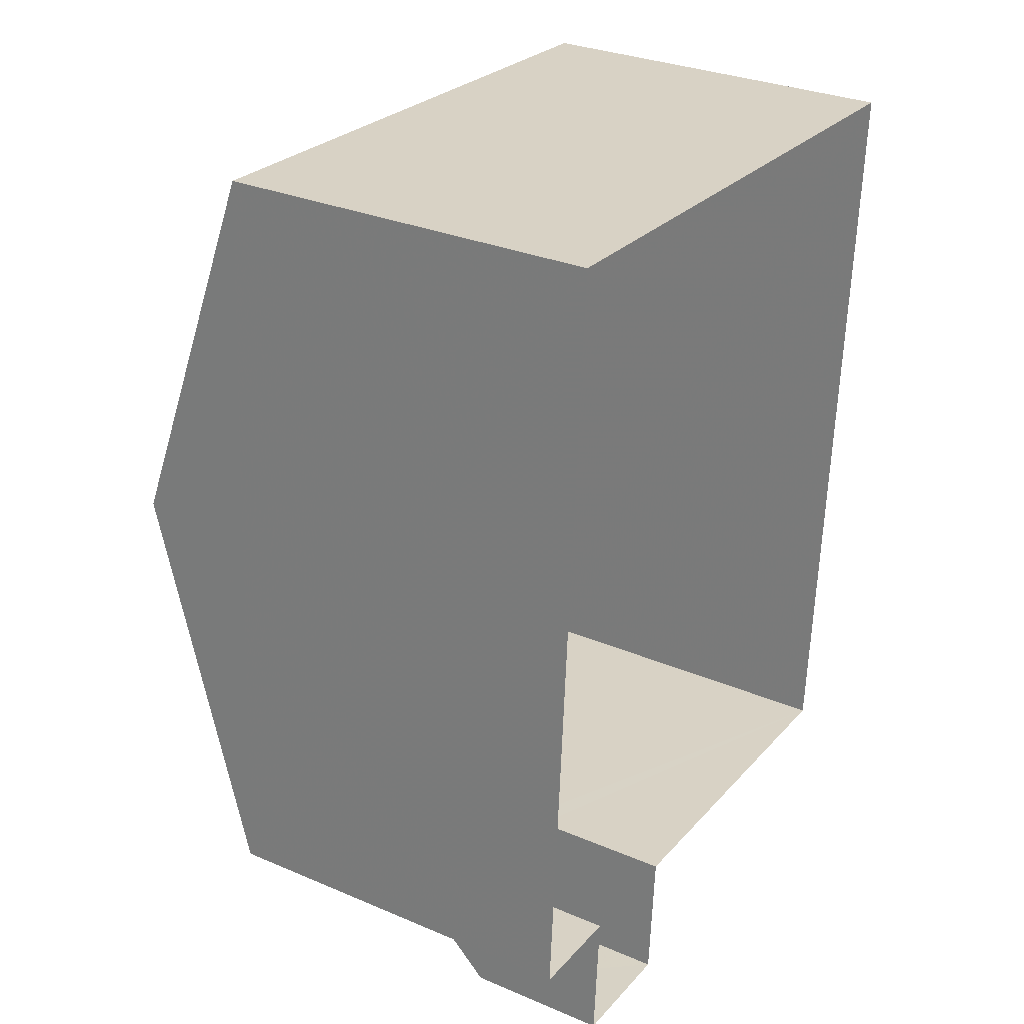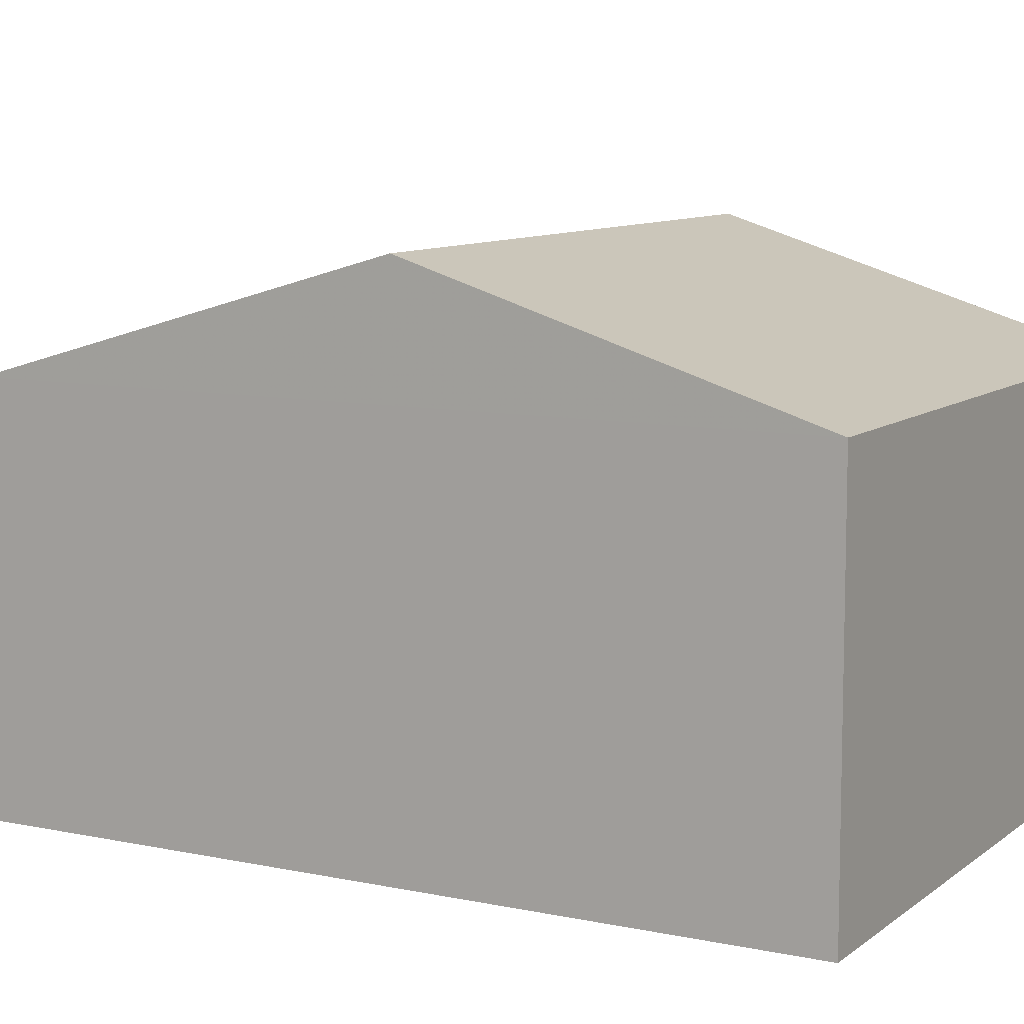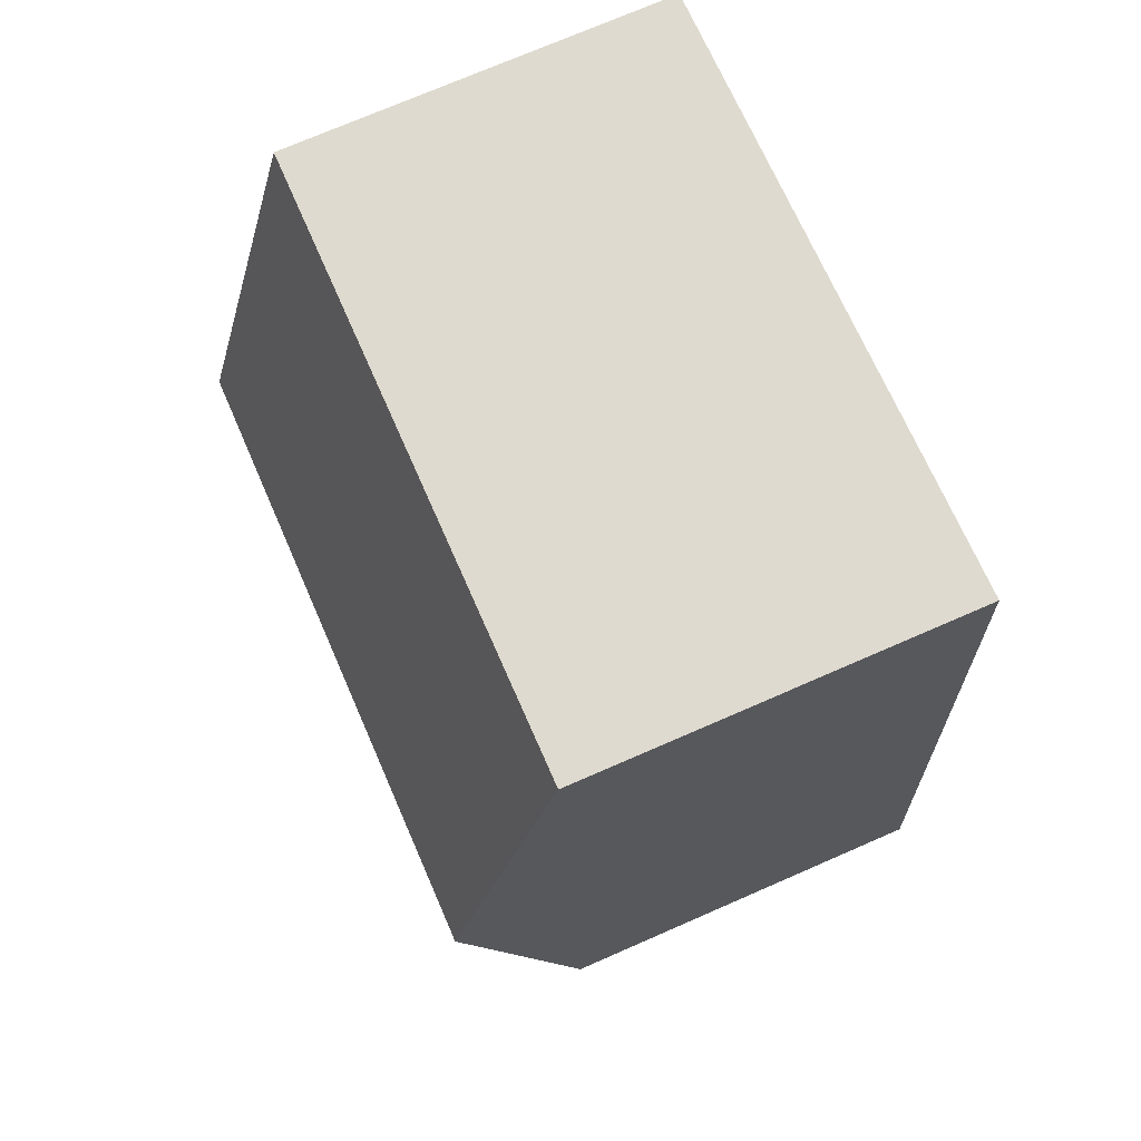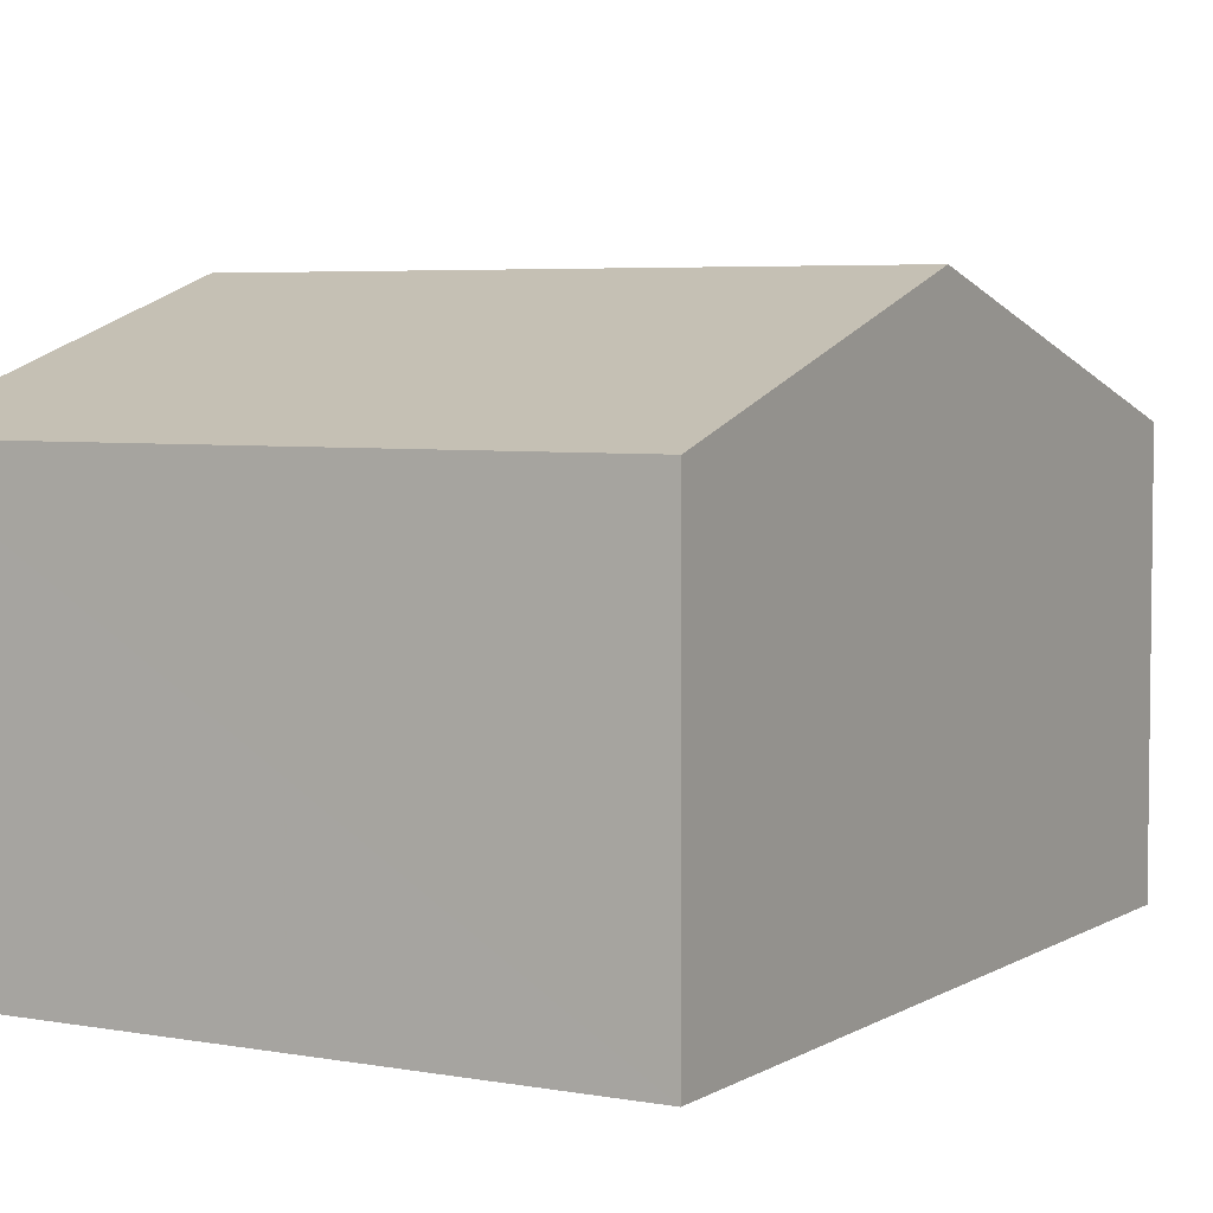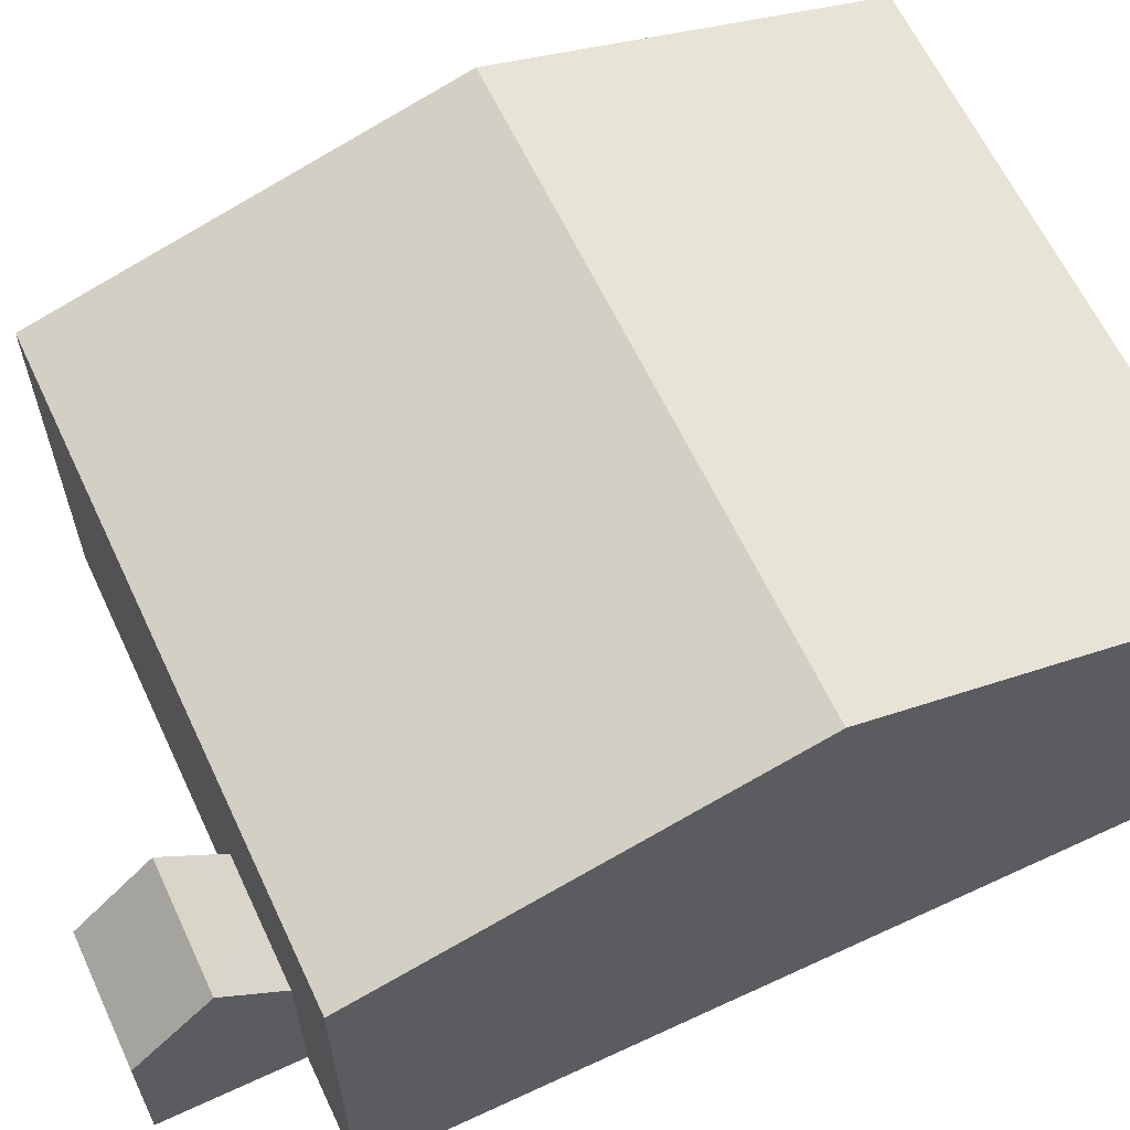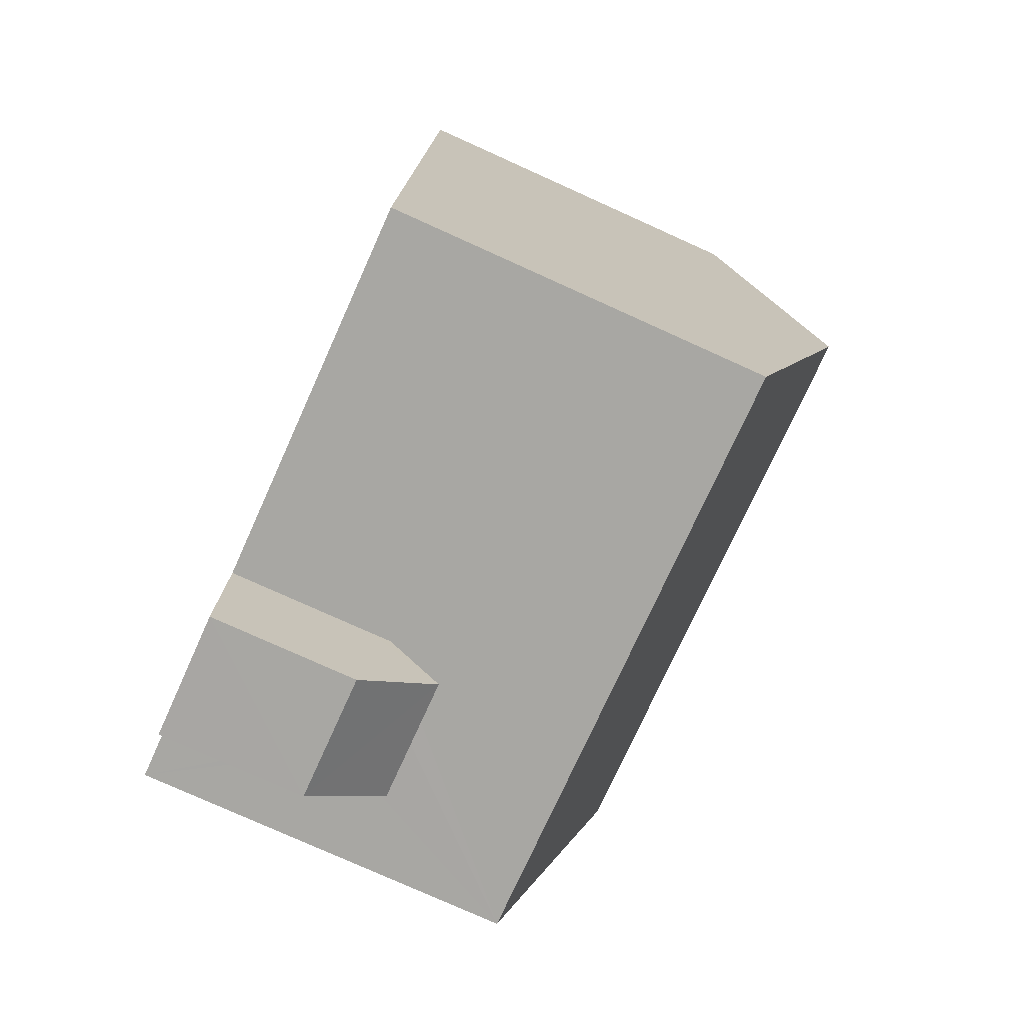
<metadata>
{"format":"obj","ext":"obj","renderer":"f3d","projection":"perspective","resolution":1024,"background":"white","views":[{"elev":30.5,"azim":121.6,"up":"+Y"},{"elev":9.4,"azim":122.7,"up":"+Z"},{"elev":73.7,"azim":66.5,"up":"+Y"},{"elev":4.9,"azim":-146.3,"up":"+Z"},{"elev":62.8,"azim":68.6,"up":"+Z"},{"elev":-78.1,"azim":-114.2,"up":"+Y"}]}
</metadata>
<code>
v -9797 -3.693e+04 28.23
v -9804 -3.692e+04 28.24
v -9795 -3.692e+04 28.23
v -9794 -3.693e+04 28.23
v -9796 -3.693e+04 28.23
v -9803 -3.693e+04 28.23
v -9796 -3.693e+04 28.23
v -9797 -3.693e+04 28.23
v -9797 -3.693e+04 30.64
v -9797 -3.693e+04 31.43
v -9796 -3.693e+04 31.43
v -9797 -3.693e+04 30.64
v -9796 -3.693e+04 30.64
v -9796 -3.693e+04 30.32
v -9797 -3.693e+04 30.32
v -9794 -3.693e+04 33.77
v -9803 -3.693e+04 35.45
v -9803 -3.693e+04 33.77
v -9794 -3.693e+04 35.45
v -9804 -3.692e+04 33.78
v -9795 -3.692e+04 33.77
v -9797 -3.693e+04 30.32
v -9796 -3.693e+04 30.32
f 1 2 3
f 3 4 5
f 1 6 2
f 7 8 1
f 7 1 5
f 5 1 3
f 9 10 11
f 9 12 10
f 13 9 11
f 11 10 14
f 14 10 15
f 16 17 18
f 19 17 16
f 17 19 20
f 20 19 21
f 22 15 10
f 12 22 10
f 23 11 14
f 23 13 11
f 5 14 7
f 5 23 14
f 14 8 7
f 14 15 8
f 1 8 15
f 22 1 15
f 5 4 23
f 4 16 13
f 1 22 6
f 12 16 18
f 6 12 18
f 13 16 9
f 23 4 13
f 9 16 12
f 6 22 12
f 19 16 21
f 17 20 18
f 21 3 2
f 20 21 2
f 16 4 3
f 21 16 3
f 18 2 6
f 18 20 2

</code>
